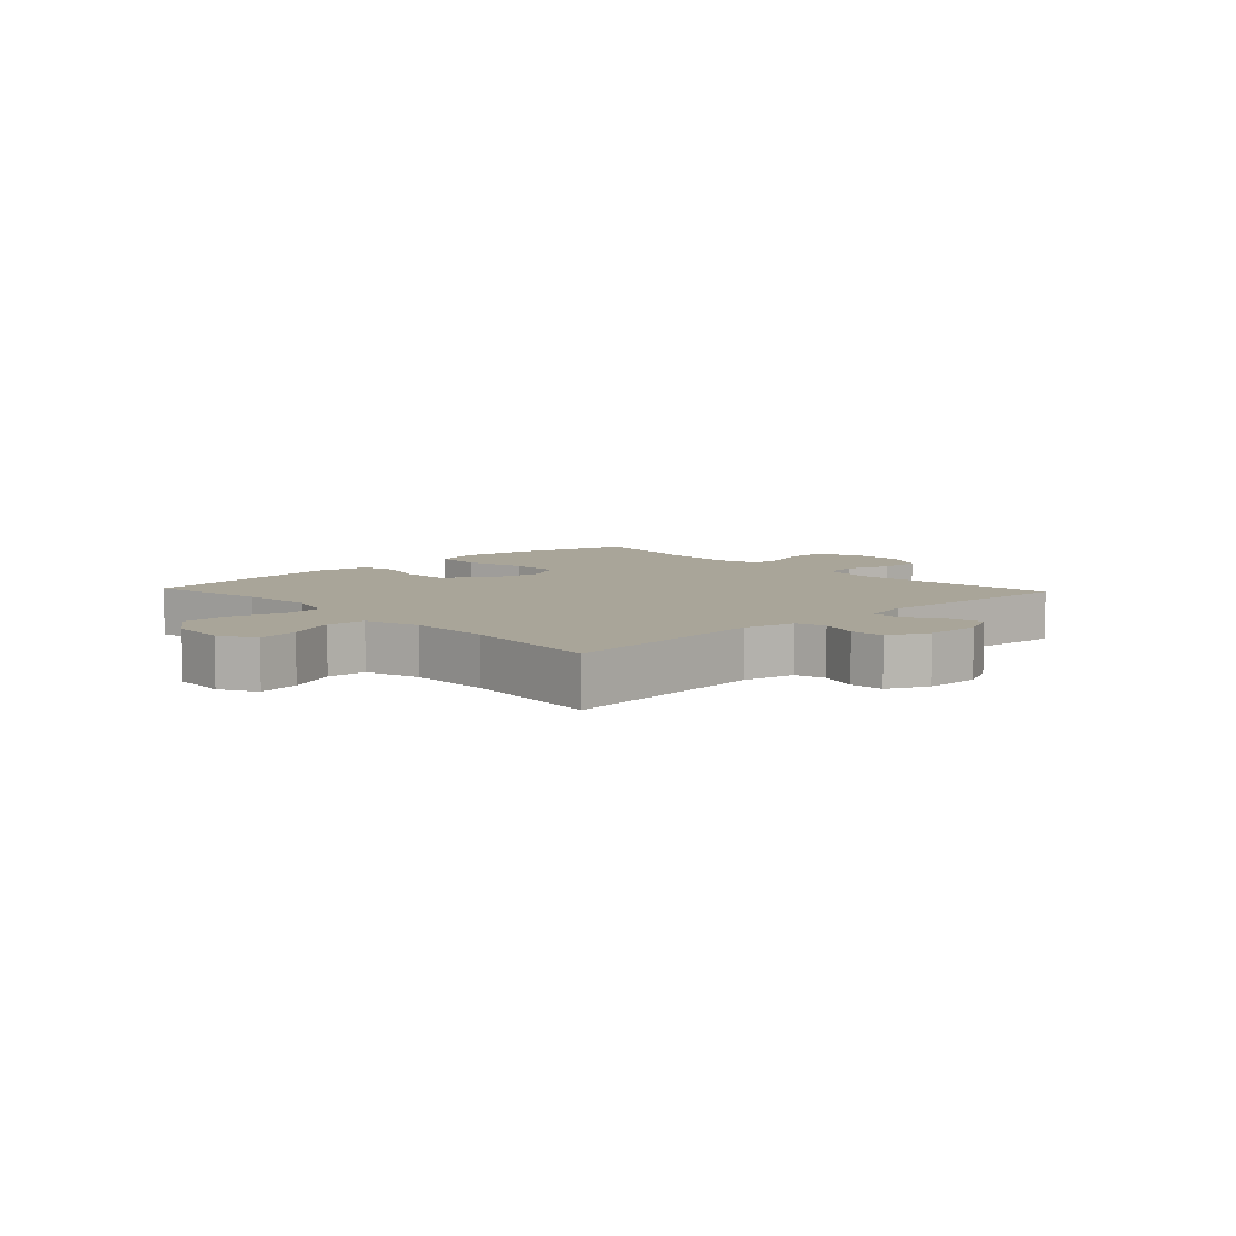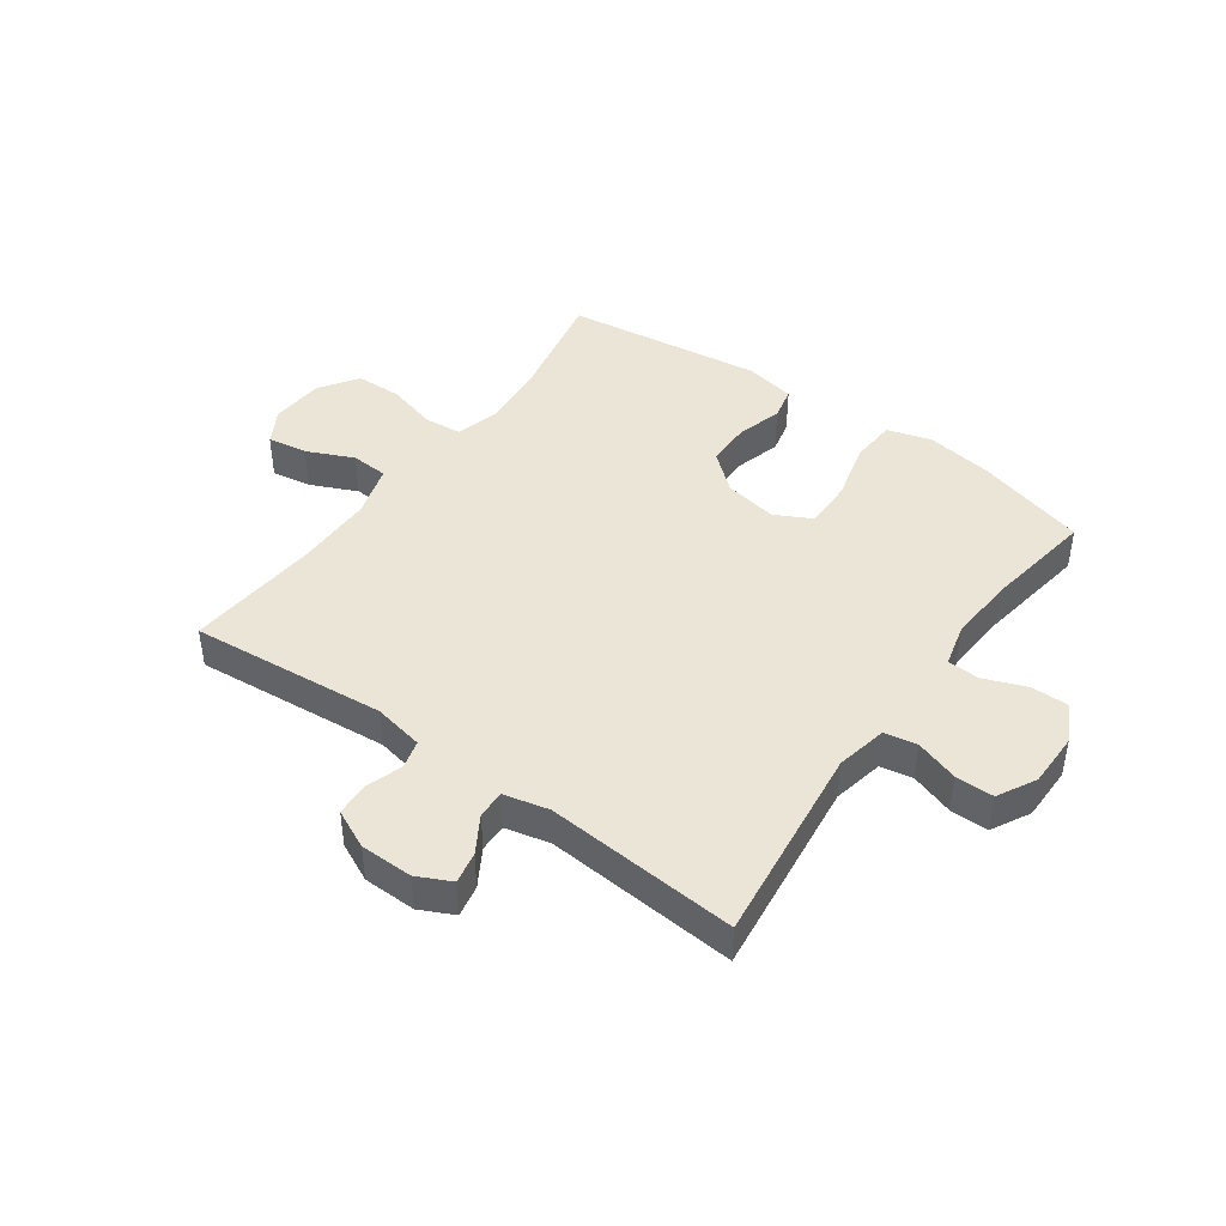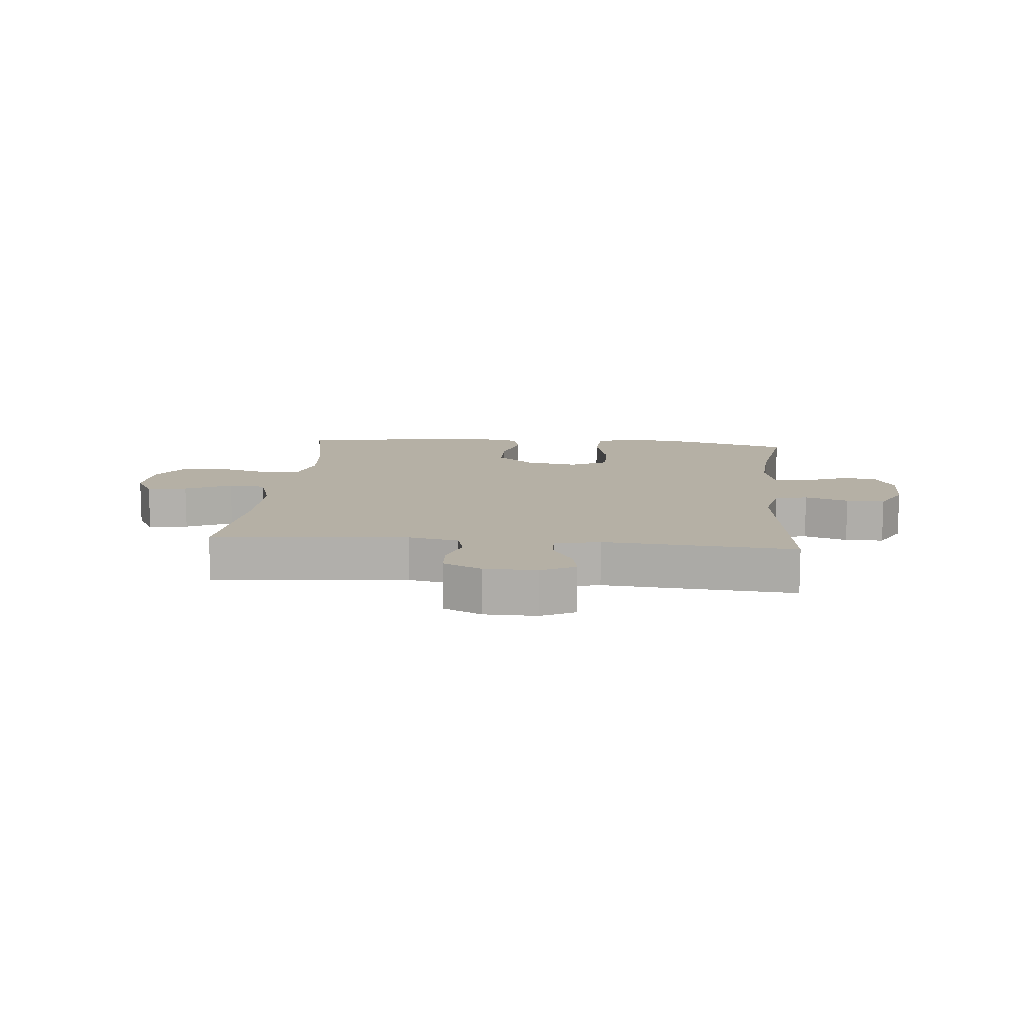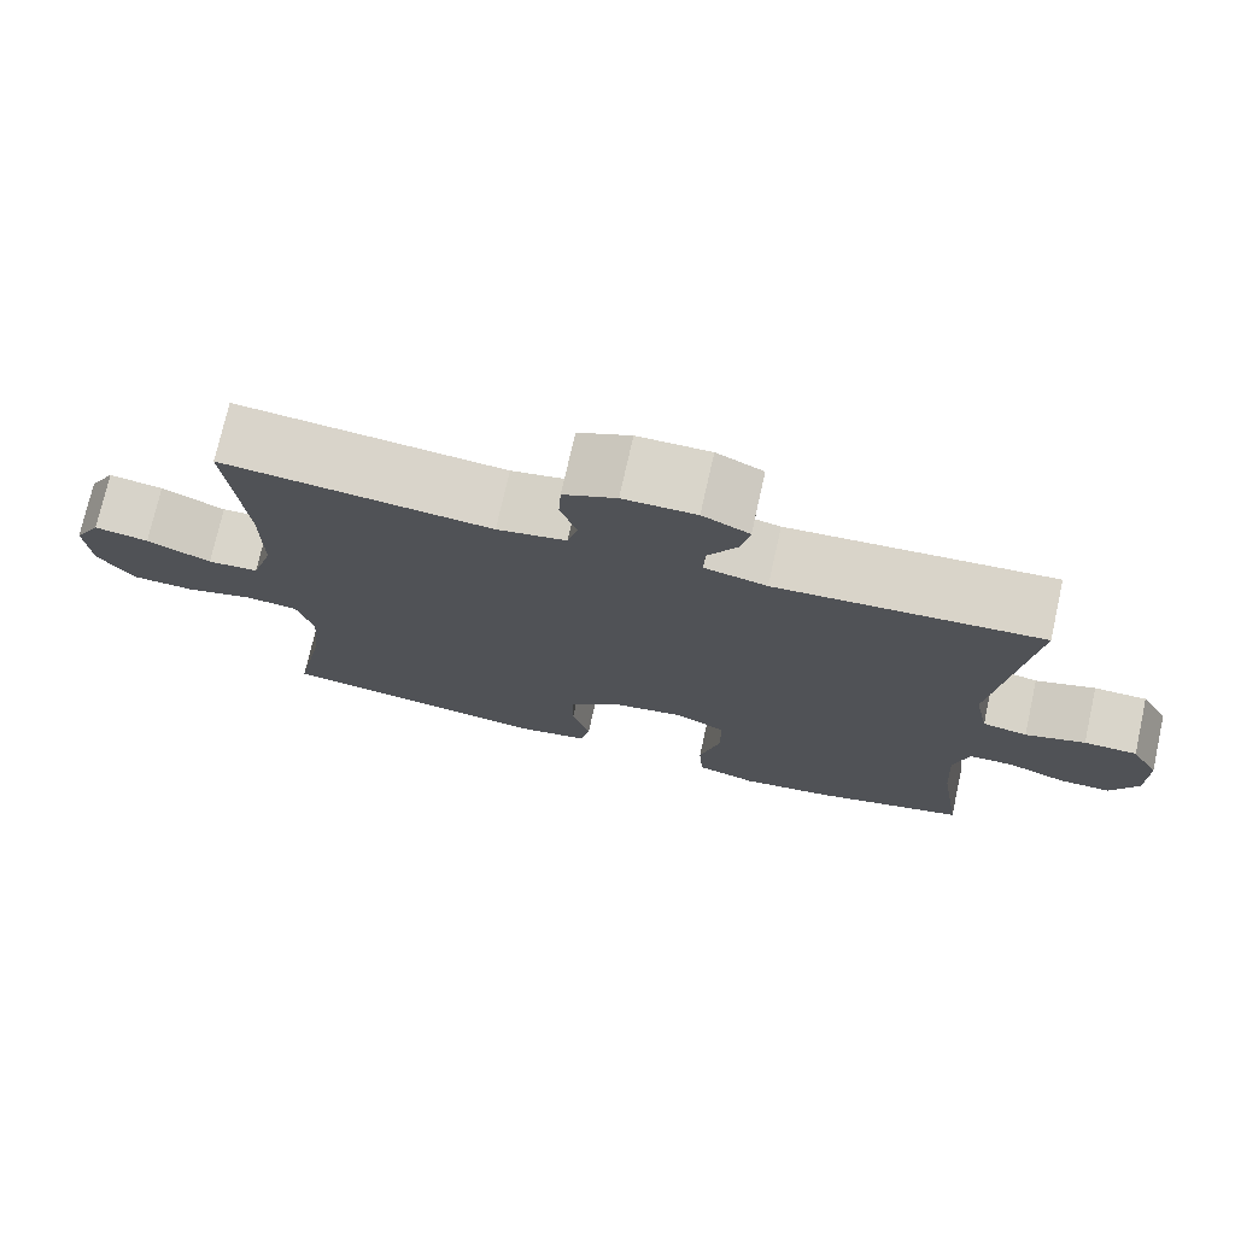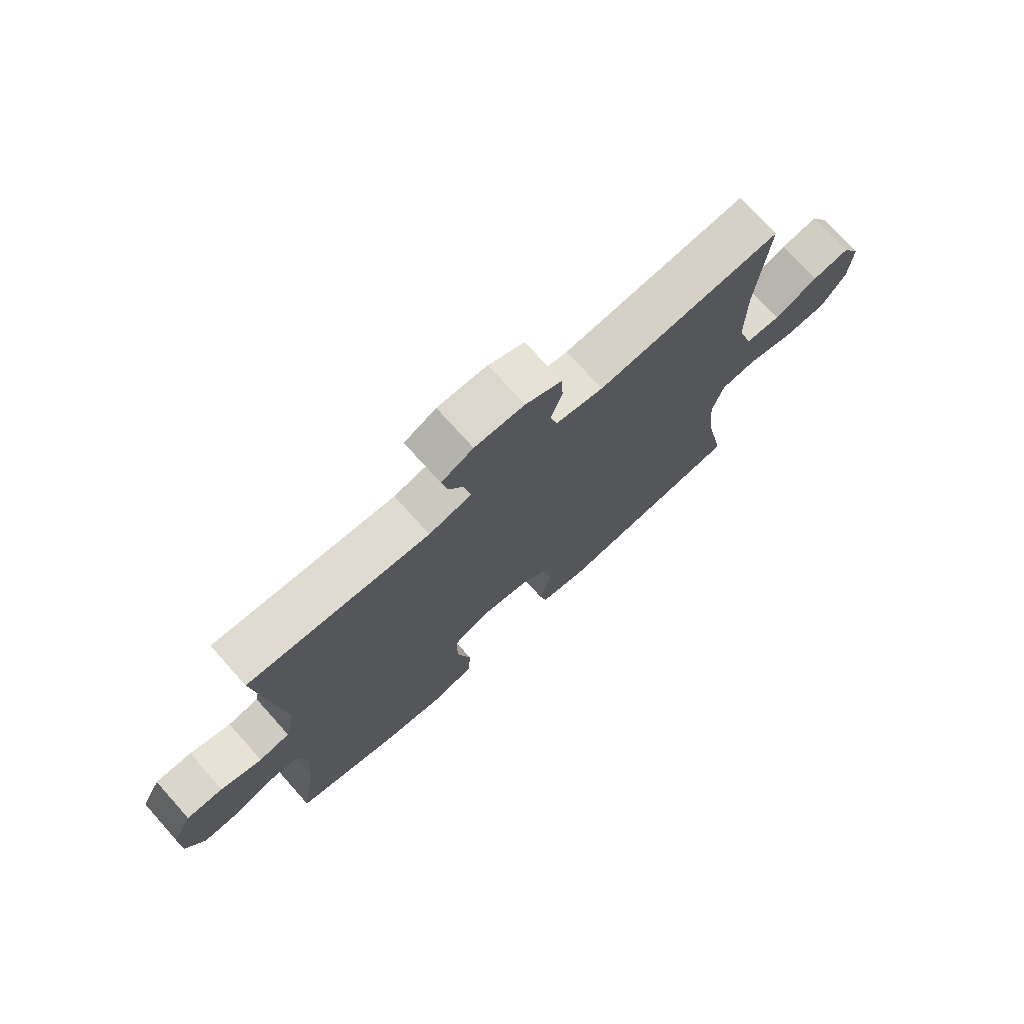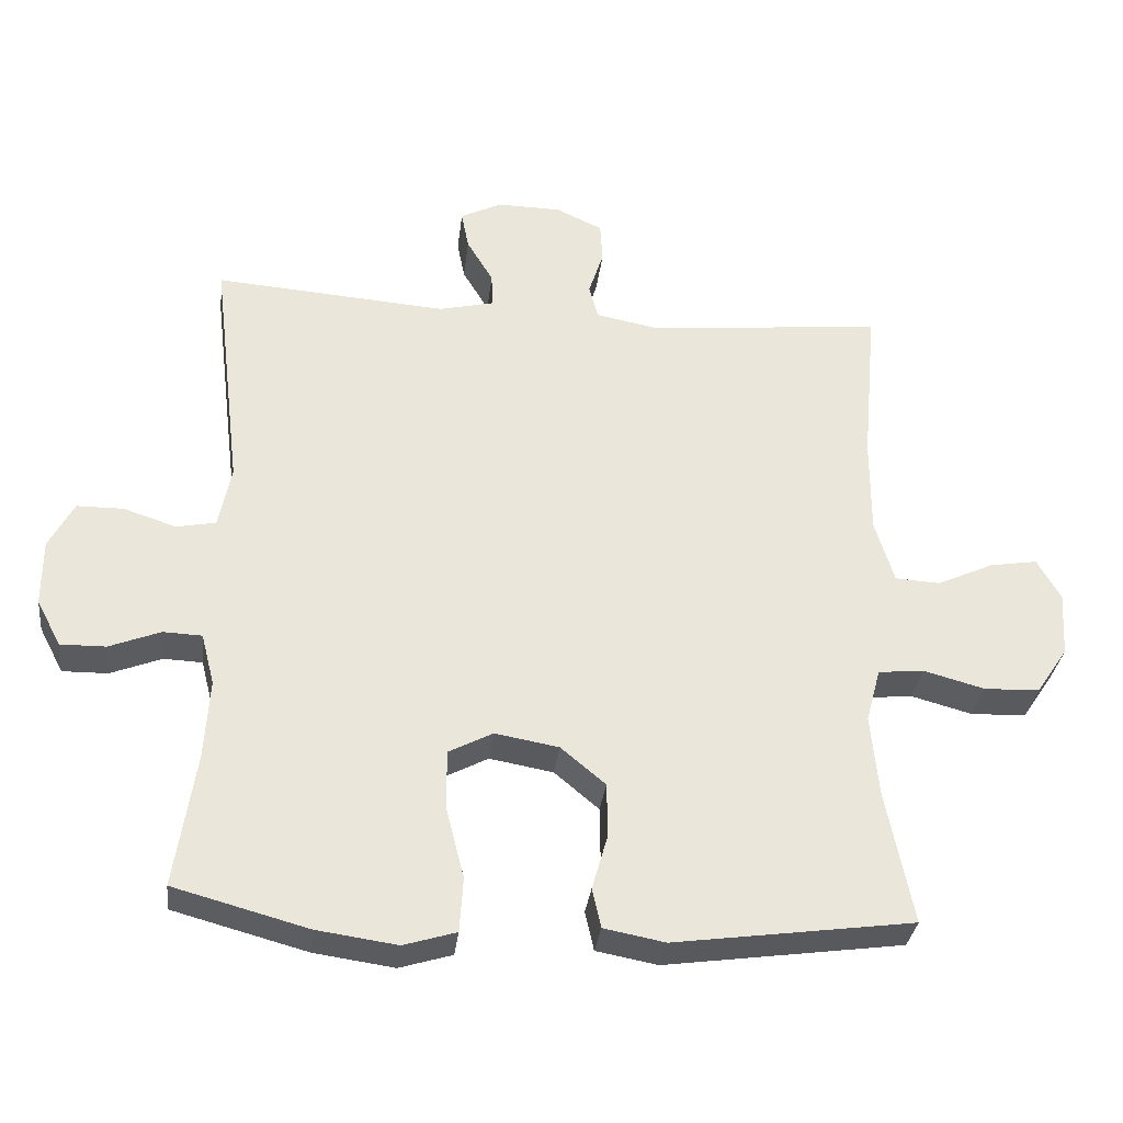
<metadata>
{"format":"obj","ext":"obj","renderer":"f3d","projection":"perspective","resolution":1024,"background":"white","views":[{"elev":7.4,"azim":-43.1,"up":"+Y"},{"elev":44.1,"azim":35.7,"up":"+Y"},{"elev":11.7,"azim":5.3,"up":"+Y"},{"elev":74.4,"azim":12.6,"up":"+Z"},{"elev":73.7,"azim":138.2,"up":"+Z"},{"elev":-32.1,"azim":173.3,"up":"+Z"}]}
</metadata>
<code>
o path1160
v 0.1702 0.0375 0.4624
v 0.09162 0.0375 0.4808
v 0.09306 0.0375 0.5295
v 0.1308 0.0375 0.5924
v 0.1416 0.0375 0.6475
v 0.0824 0.0375 0.6762
v -0.009296 0.0375 0.675
v -0.07587 0.0375 0.6437
v -0.07906 0.0375 0.5864
v -0.05797 0.0375 0.5218
v -0.07107 0.0375 0.4729
v -0.1585 0.0375 0.456
v -0.4983 0.0375 0.4875
v -0.4778 0.0375 0.2572
v -0.4777 0.0375 0.1196
v -0.505 0.0375 0.03
v -0.5693 0.0375 0.02616
v -0.6499 0.0375 0.06286
v -0.7187 0.0375 0.07424
v -0.7524 0.0375 0.01509
v -0.7465 0.0375 -0.07705
v -0.7012 0.0375 -0.144
v -0.6219 0.0375 -0.1467
v -0.5342 0.0375 -0.1229
v -0.4691 0.0375 -0.1296
v -0.4485 0.0375 -0.2061
v -0.4594 0.0375 -0.3218
v -0.4983 0.0375 -0.5144
v -0.1558 0.0375 -0.5612
v -0.06796 0.0375 -0.5446
v -0.05529 0.0375 -0.4884
v -0.07774 0.0375 -0.4095
v -0.07677 0.0375 -0.3322
v -0.01271 0.0375 -0.2787
v 0.0785 0.0375 -0.2625
v 0.142 0.0375 -0.2953
v 0.1416 0.0375 -0.3797
v 0.1155 0.0375 -0.4821
v 0.1206 0.0375 -0.5602
v 0.1962 0.0375 -0.583
v 0.3113 0.0375 -0.5666
v 0.5034 0.0375 -0.5144
v 0.4737 0.0375 -0.3229
v 0.4664 0.0375 -0.2087
v 0.4853 0.0375 -0.135
v 0.5409 0.0375 -0.1327
v 0.6143 0.0375 -0.1612
v 0.6793 0.0375 -0.162
v 0.714 0.0375 -0.09601
v 0.7137 0.0375 -0.001166
v 0.6782 0.0375 0.06526
v 0.6115 0.0375 0.06564
v 0.5363 0.0375 0.04098
v 0.4799 0.0375 0.05192
v 0.4617 0.0375 0.1401
v 0.5034 0.0375 0.4875
v 0.1702 -0.0375 0.4624
v 0.09162 -0.0375 0.4808
v 0.09306 -0.0375 0.5295
v 0.1308 -0.0375 0.5924
v 0.1416 -0.0375 0.6475
v 0.0824 -0.0375 0.6762
v -0.009296 -0.0375 0.675
v -0.07587 -0.0375 0.6437
v -0.07906 -0.0375 0.5864
v -0.05797 -0.0375 0.5218
v -0.07107 -0.0375 0.4729
v -0.1585 -0.0375 0.456
v -0.4983 -0.0375 0.4875
v -0.4778 -0.0375 0.2572
v -0.4777 -0.0375 0.1196
v -0.505 -0.0375 0.03
v -0.5693 -0.0375 0.02616
v -0.6499 -0.0375 0.06286
v -0.7187 -0.0375 0.07424
v -0.7524 -0.0375 0.01509
v -0.7465 -0.0375 -0.07705
v -0.7012 -0.0375 -0.144
v -0.6219 -0.0375 -0.1467
v -0.5342 -0.0375 -0.1229
v -0.4691 -0.0375 -0.1296
v -0.4485 -0.0375 -0.2061
v -0.4594 -0.0375 -0.3218
v -0.4983 -0.0375 -0.5144
v -0.1558 -0.0375 -0.5612
v -0.06796 -0.0375 -0.5446
v -0.05529 -0.0375 -0.4884
v -0.07774 -0.0375 -0.4095
v -0.07677 -0.0375 -0.3322
v -0.01271 -0.0375 -0.2787
v 0.0785 -0.0375 -0.2625
v 0.142 -0.0375 -0.2953
v 0.1416 -0.0375 -0.3797
v 0.1155 -0.0375 -0.4821
v 0.1206 -0.0375 -0.5602
v 0.1962 -0.0375 -0.583
v 0.3113 -0.0375 -0.5666
v 0.5034 -0.0375 -0.5144
v 0.4737 -0.0375 -0.3229
v 0.4664 -0.0375 -0.2087
v 0.4853 -0.0375 -0.135
v 0.5409 -0.0375 -0.1327
v 0.6143 -0.0375 -0.1612
v 0.6793 -0.0375 -0.162
v 0.714 -0.0375 -0.09601
v 0.7137 -0.0375 -0.001166
v 0.6782 -0.0375 0.06526
v 0.6115 -0.0375 0.06564
v 0.5363 -0.0375 0.04098
v 0.4799 -0.0375 0.05192
v 0.4617 -0.0375 0.1401
v 0.5034 -0.0375 0.4875
v 0.6793 0.0375 -0.162
v 0.6793 0.0375 -0.162
v 0.714 0.0375 -0.09601
v 0.7137 0.0375 -0.001166
v 0.6782 0.0375 0.06526
v 0.6782 0.0375 0.06526
v 0.6143 0.0375 -0.1612
v 0.6115 0.0375 0.06564
v 0.5409 0.0375 -0.1327
v 0.5363 0.0375 0.04098
v 0.4853 0.0375 -0.135
v 0.4853 0.0375 -0.135
v 0.4799 0.0375 0.05192
v 0.4799 0.0375 0.05192
v 0.5034 0.0375 -0.5144
v 0.5034 0.0375 -0.5144
v 0.4737 0.0375 -0.3229
v 0.4664 0.0375 -0.2087
v 0.4617 0.0375 0.1401
v 0.5034 0.0375 0.4875
v 0.5034 0.0375 0.4875
v 0.3113 0.0375 -0.5666
v 0.1962 0.0375 -0.583
v 0.1702 0.0375 0.4624
v 0.1206 0.0375 -0.5602
v 0.1206 0.0375 -0.5602
v 0.142 0.0375 -0.2953
v 0.142 0.0375 -0.2953
v 0.1416 0.0375 -0.3797
v 0.09162 0.0375 0.4808
v 0.09162 0.0375 0.4808
v 0.0785 0.0375 -0.2625
v 0.1155 0.0375 -0.4821
v 0.1308 0.0375 0.5924
v 0.1416 0.0375 0.6475
v 0.1416 0.0375 0.6475
v 0.0824 0.0375 0.6762
v 0.09306 0.0375 0.5295
v -0.009296 0.0375 0.675
v -0.01271 0.0375 -0.2787
v -0.07587 0.0375 0.6437
v -0.07587 0.0375 0.6437
v -0.07677 0.0375 -0.3322
v -0.06796 0.0375 -0.5446
v -0.06796 0.0375 -0.5446
v -0.05529 0.0375 -0.4884
v -0.07774 0.0375 -0.4095
v -0.05797 0.0375 0.5218
v -0.07107 0.0375 0.4729
v -0.07107 0.0375 0.4729
v -0.07906 0.0375 0.5864
v -0.1558 0.0375 -0.5612
v -0.1585 0.0375 0.456
v -0.4983 0.0375 -0.5144
v -0.4983 0.0375 -0.5144
v -0.4485 0.0375 -0.2061
v -0.4594 0.0375 -0.3218
v -0.4691 0.0375 -0.1296
v -0.4691 0.0375 -0.1296
v -0.5342 0.0375 -0.1229
v -0.4778 0.0375 0.2572
v -0.4777 0.0375 0.1196
v -0.4983 0.0375 0.4875
v -0.4983 0.0375 0.4875
v -0.505 0.0375 0.03
v -0.505 0.0375 0.03
v -0.5693 0.0375 0.02616
v -0.6219 0.0375 -0.1467
v -0.6499 0.0375 0.06286
v -0.7012 0.0375 -0.144
v -0.7187 0.0375 0.07424
v -0.7187 0.0375 0.07424
v -0.7465 0.0375 -0.07705
v -0.7524 0.0375 0.01509
v 0.6793 -0.0375 -0.162
v 0.6793 -0.0375 -0.162
v 0.714 -0.0375 -0.09601
v 0.7137 -0.0375 -0.001166
v 0.6782 -0.0375 0.06526
v 0.6782 -0.0375 0.06526
v 0.6143 -0.0375 -0.1612
v 0.6115 -0.0375 0.06564
v 0.5409 -0.0375 -0.1327
v 0.5363 -0.0375 0.04098
v 0.4853 -0.0375 -0.135
v 0.4853 -0.0375 -0.135
v 0.4799 -0.0375 0.05192
v 0.4799 -0.0375 0.05192
v 0.5034 -0.0375 -0.5144
v 0.5034 -0.0375 -0.5144
v 0.4737 -0.0375 -0.3229
v 0.4664 -0.0375 -0.2087
v 0.4617 -0.0375 0.1401
v 0.5034 -0.0375 0.4875
v 0.5034 -0.0375 0.4875
v 0.3113 -0.0375 -0.5666
v 0.1962 -0.0375 -0.583
v 0.1702 -0.0375 0.4624
v 0.1206 -0.0375 -0.5602
v 0.1206 -0.0375 -0.5602
v 0.142 -0.0375 -0.2953
v 0.142 -0.0375 -0.2953
v 0.1416 -0.0375 -0.3797
v 0.09162 -0.0375 0.4808
v 0.09162 -0.0375 0.4808
v 0.0785 -0.0375 -0.2625
v 0.1155 -0.0375 -0.4821
v 0.1308 -0.0375 0.5924
v 0.1416 -0.0375 0.6475
v 0.1416 -0.0375 0.6475
v 0.0824 -0.0375 0.6762
v 0.09306 -0.0375 0.5295
v -0.009296 -0.0375 0.675
v -0.01271 -0.0375 -0.2787
v -0.07587 -0.0375 0.6437
v -0.07587 -0.0375 0.6437
v -0.07677 -0.0375 -0.3322
v -0.06796 -0.0375 -0.5446
v -0.06796 -0.0375 -0.5446
v -0.05529 -0.0375 -0.4884
v -0.07774 -0.0375 -0.4095
v -0.05797 -0.0375 0.5218
v -0.07107 -0.0375 0.4729
v -0.07107 -0.0375 0.4729
v -0.07906 -0.0375 0.5864
v -0.1558 -0.0375 -0.5612
v -0.1585 -0.0375 0.456
v -0.4983 -0.0375 -0.5144
v -0.4983 -0.0375 -0.5144
v -0.4485 -0.0375 -0.2061
v -0.4594 -0.0375 -0.3218
v -0.4691 -0.0375 -0.1296
v -0.4691 -0.0375 -0.1296
v -0.5342 -0.0375 -0.1229
v -0.4778 -0.0375 0.2572
v -0.4777 -0.0375 0.1196
v -0.4983 -0.0375 0.4875
v -0.4983 -0.0375 0.4875
v -0.505 -0.0375 0.03
v -0.505 -0.0375 0.03
v -0.5693 -0.0375 0.02616
v -0.6219 -0.0375 -0.1467
v -0.6499 -0.0375 0.06286
v -0.7012 -0.0375 -0.144
v -0.7187 -0.0375 0.07424
v -0.7187 -0.0375 0.07424
v -0.7465 -0.0375 -0.07705
v -0.7524 -0.0375 0.01509
f 223 220 221
f 216 224 234
f 194 195 190
f 242 226 244
f 232 238 230
f 199 197 196
f 238 243 240
f 219 208 215
f 203 208 201
f 244 248 251
f 235 218 216
f 213 204 197
f 233 238 232
f 239 226 235
f 205 218 199
f 204 213 203
f 248 239 247
f 244 226 248
f 243 229 242
f 213 199 218
f 210 218 205
f 235 216 234
f 190 195 189
f 246 253 254
f 244 251 246
f 256 254 259
f 248 226 239
f 211 209 219
f 195 193 189
f 238 233 243
f 226 218 235
f 194 190 191
f 247 239 249
f 237 224 225
f 189 193 187
f 237 225 227
f 215 203 213
f 203 215 208
f 224 220 223
f 209 208 219
f 253 259 254
f 253 246 251
f 195 196 197
f 243 233 229
f 213 197 199
f 216 218 210
f 210 205 206
f 196 195 194
f 260 259 255
f 234 224 237
f 225 224 223
f 257 260 255
f 255 259 253
f 242 229 226
f 114 49 105 188
f 49 50 106 105
f 50 118 192 106
f 47 48 104 103
f 51 52 108 107
f 46 47 103 102
f 52 53 109 108
f 124 46 102 198
f 53 126 200 109
f 128 43 99 202
f 44 45 101 100
f 54 55 111 110
f 43 44 100 99
f 55 133 207 111
f 41 42 98 97
f 40 41 97 96
f 56 1 57 112
f 138 40 96 212
f 140 37 93 214
f 1 143 217 57
f 35 36 92 91
f 38 39 95 94
f 37 38 94 93
f 4 148 222 60
f 5 6 62 61
f 3 4 60 59
f 2 3 59 58
f 6 7 63 62
f 34 35 91 90
f 7 154 228 63
f 33 34 90 89
f 157 31 87 231
f 31 32 88 87
f 10 162 236 66
f 9 10 66 65
f 8 9 65 64
f 29 30 86 85
f 11 12 68 67
f 32 33 89 88
f 167 29 85 241
f 26 27 83 82
f 171 26 82 245
f 24 25 81 80
f 14 15 71 70
f 176 14 70 250
f 12 13 69 68
f 15 178 252 71
f 27 28 84 83
f 16 17 73 72
f 23 24 80 79
f 17 18 74 73
f 22 23 79 78
f 18 184 258 74
f 21 22 78 77
f 20 21 77 76
f 19 20 76 75
f 149 147 146
f 142 160 150
f 120 116 121
f 168 170 152
f 158 156 164
f 125 122 123
f 164 166 169
f 145 141 134
f 129 127 134
f 170 177 174
f 161 142 144
f 139 123 130
f 159 158 164
f 165 161 152
f 131 125 144
f 130 129 139
f 174 173 165
f 170 174 152
f 169 168 155
f 139 144 125
f 136 131 144
f 161 160 142
f 116 115 121
f 172 180 179
f 170 172 177
f 182 185 180
f 174 165 152
f 137 145 135
f 121 115 119
f 164 169 159
f 152 161 144
f 120 117 116
f 173 175 165
f 163 151 150
f 115 113 119
f 163 153 151
f 141 139 129
f 129 134 141
f 150 149 146
f 135 145 134
f 179 180 185
f 179 177 172
f 121 123 122
f 169 155 159
f 139 125 123
f 142 136 144
f 136 132 131
f 122 120 121
f 186 181 185
f 160 163 150
f 151 149 150
f 183 181 186
f 181 179 185
f 168 152 155

</code>
